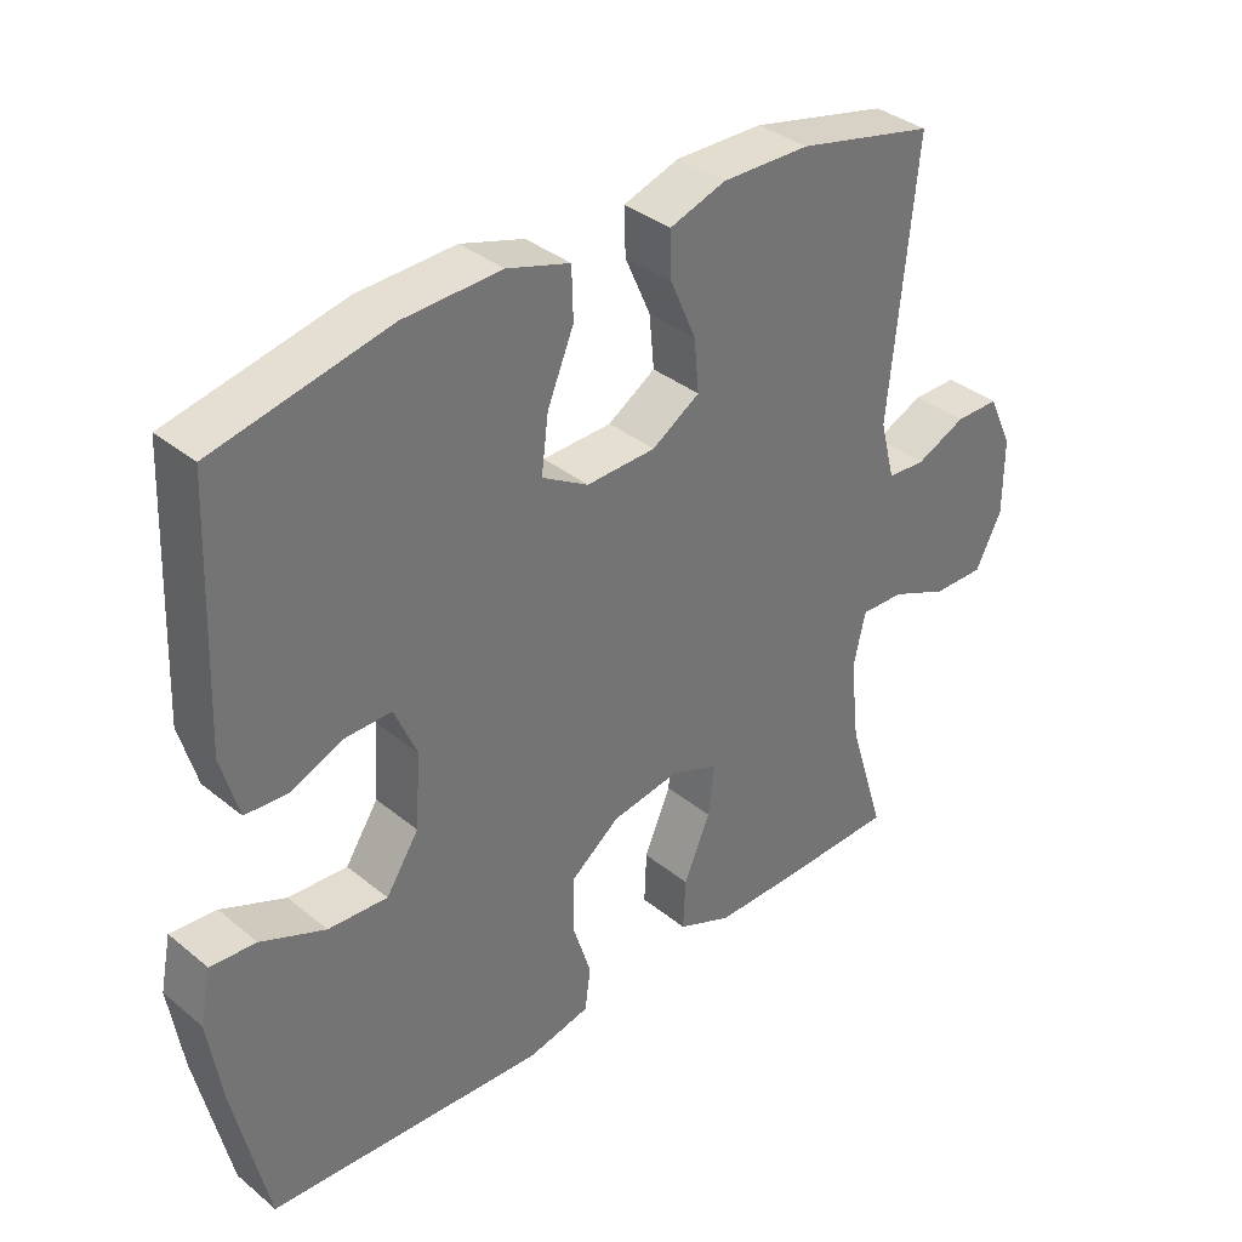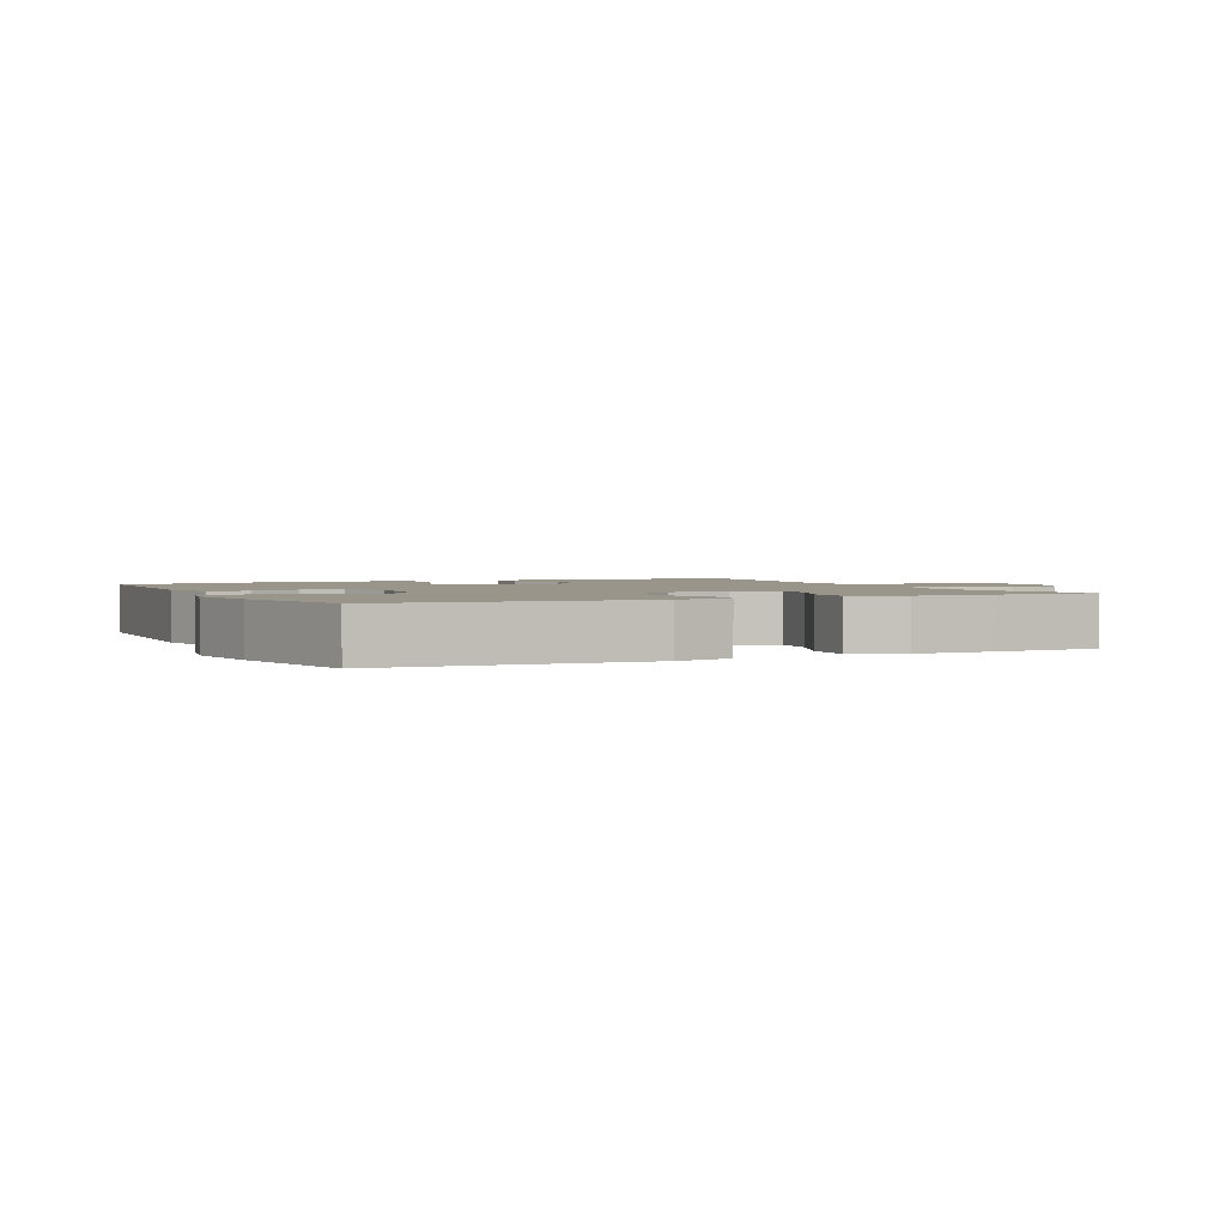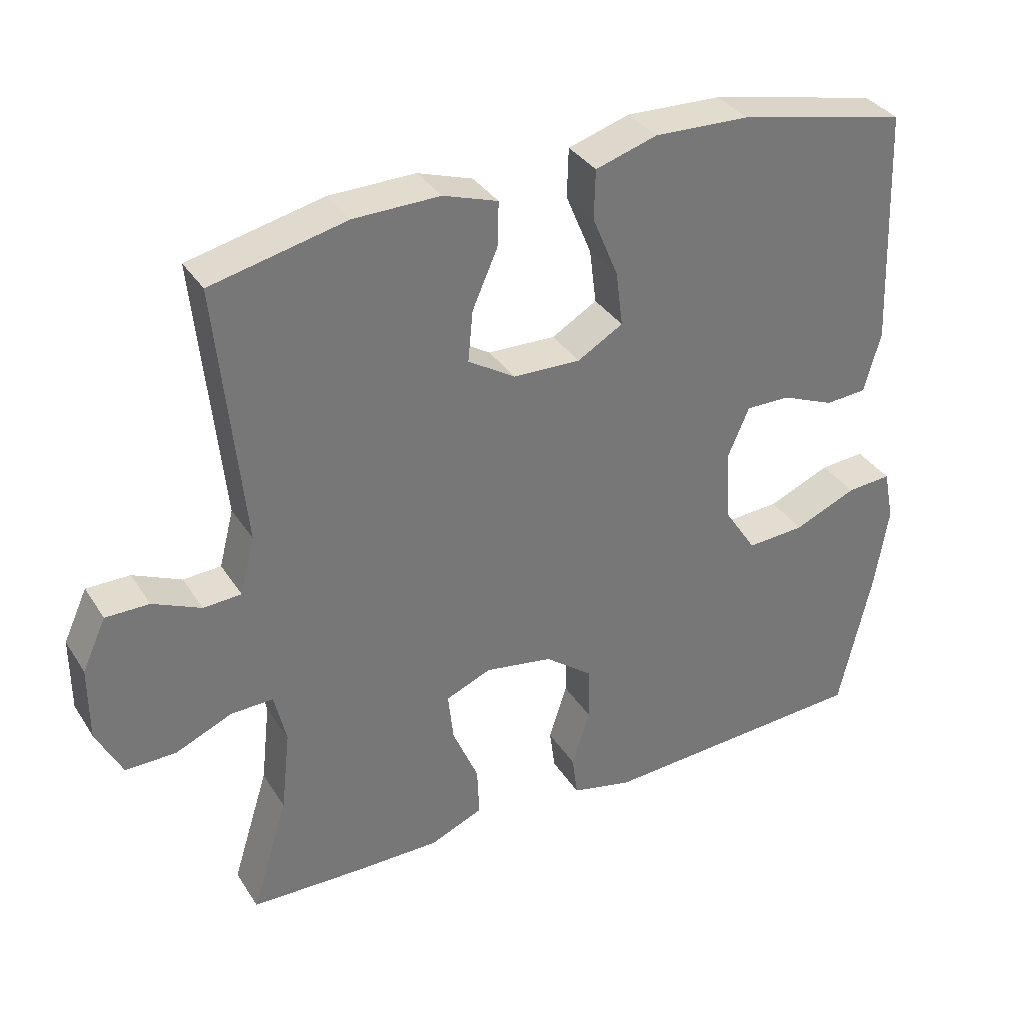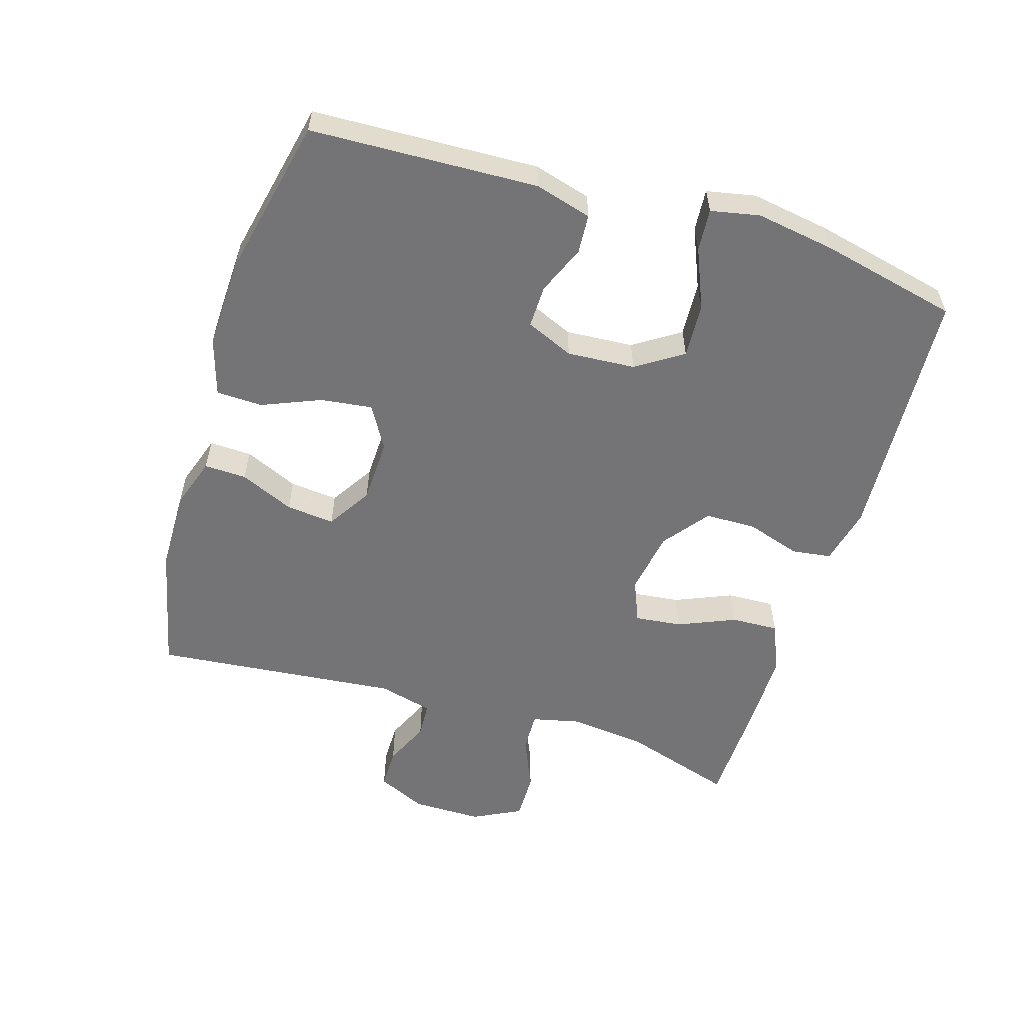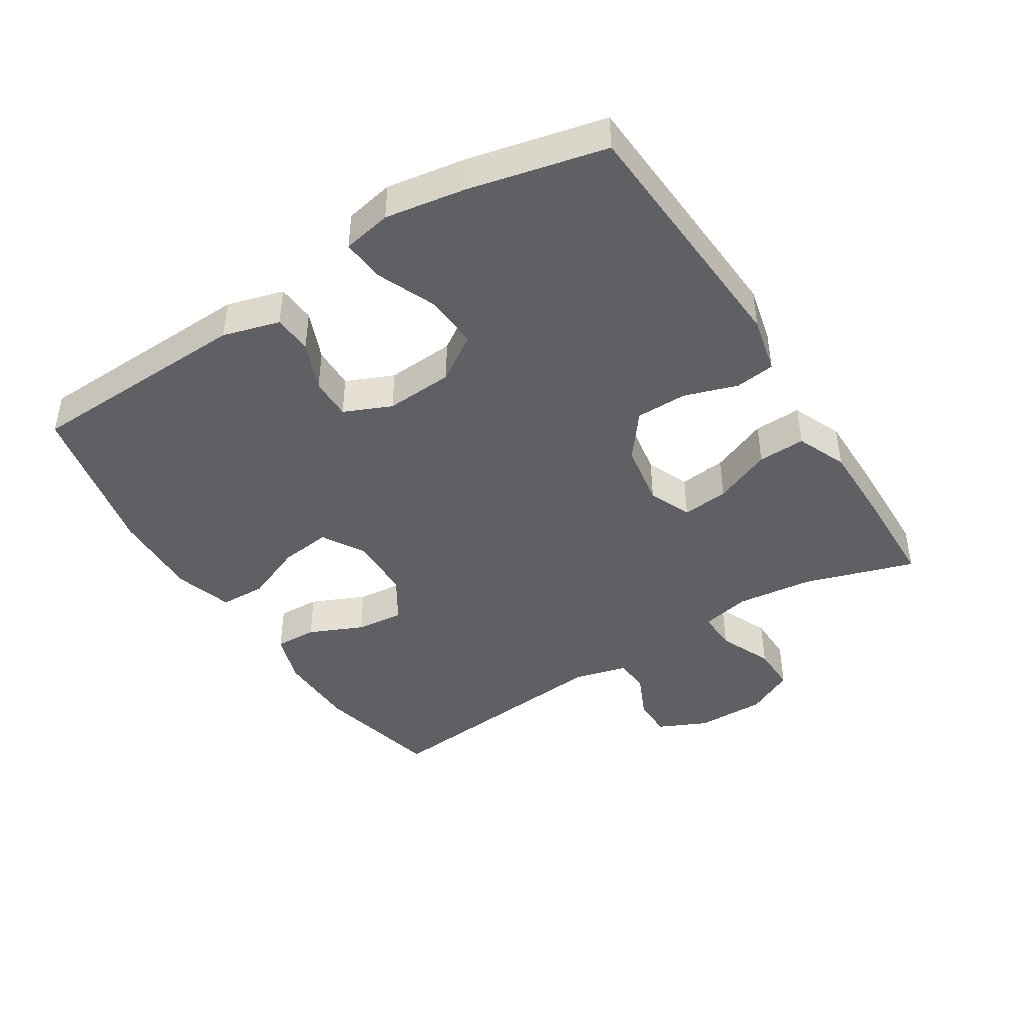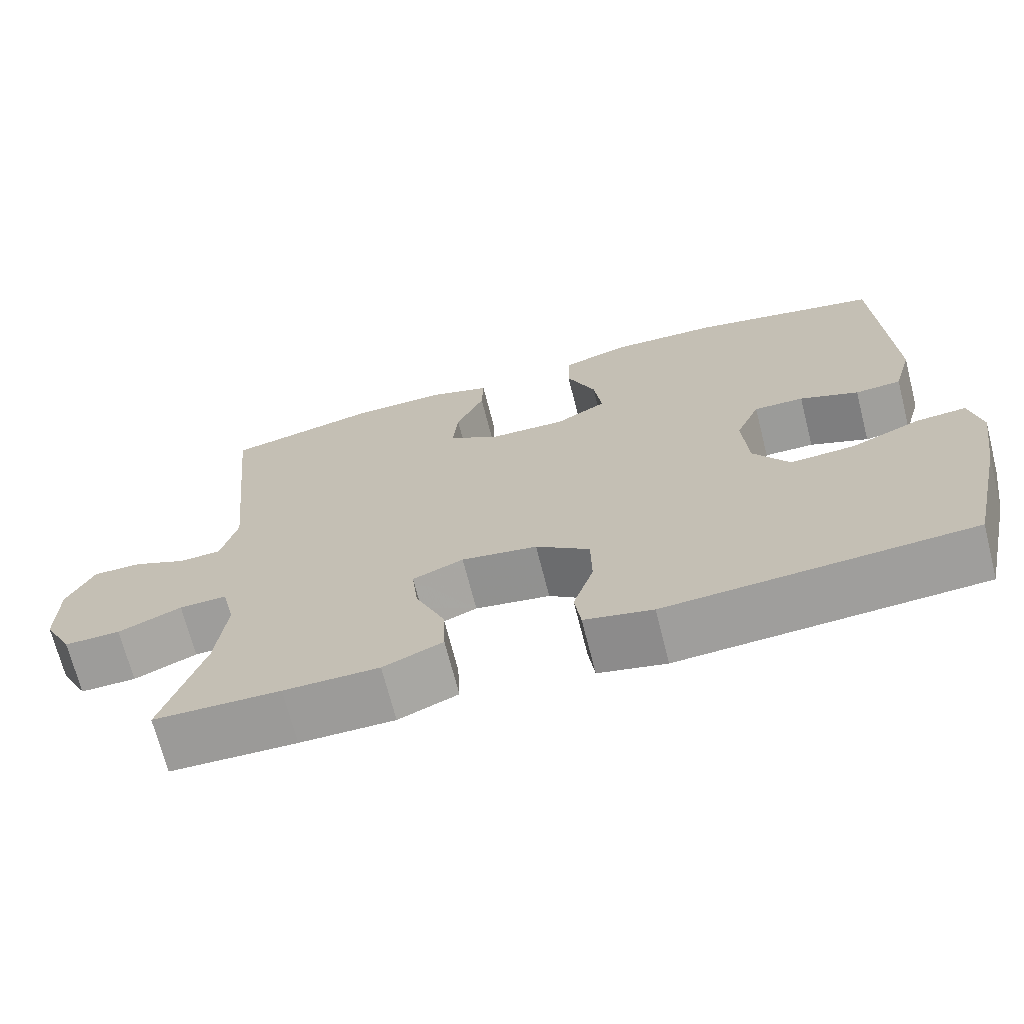
<metadata>
{"format":"obj","ext":"obj","renderer":"f3d","projection":"perspective","resolution":1024,"background":"white","views":[{"elev":36.0,"azim":136.7,"up":"+Z"},{"elev":2.0,"azim":154.6,"up":"+Y"},{"elev":34.6,"azim":-28.2,"up":"+Z"},{"elev":-56.3,"azim":72.9,"up":"+Y"},{"elev":-43.4,"azim":122.2,"up":"+Y"},{"elev":-69.9,"azim":14.3,"up":"+Z"}]}
</metadata>
<code>
v 0.5 0.07 0.5
v 0.514 0.07 0.157
v 0.49 0.07 0.071
v 0.431 0.07 0.067
v 0.356 0.07 0.098
v 0.292 0.07 0.099
v 0.261 0.07 0.027
v 0.268 0.07 -0.076
v 0.314 0.07 -0.146
v 0.397 0.07 -0.141
v 0.487 0.07 -0.103
v 0.551 0.07 -0.098
v 0.566 0.07 -0.172
v 0.547 0.07 -0.292
v 0.5 0.07 -0.5
v 0.111 0.07 -0.523
v 0.024 0.07 -0.503
v 0.016 0.07 -0.443
v 0.042 0.07 -0.362
v 0.041 0.07 -0.284
v -0.028 0.07 -0.231
v -0.125 0.07 -0.215
v -0.19 0.07 -0.242
v -0.182 0.07 -0.313
v -0.145 0.07 -0.4
v -0.142 0.07 -0.472
v -0.218 0.07 -0.504
v -0.339 0.07 -0.504
v -0.5 0.07 -0.5
v -0.448 0.07 -0.333
v -0.435 0.07 -0.216
v -0.452 0.07 -0.142
v -0.513 0.07 -0.144
v -0.594 0.07 -0.179
v -0.666 0.07 -0.18
v -0.703 0.07 -0.107
v -0.703 0.07 -0.001
v -0.669 0.07 0.073
v -0.607 0.07 0.073
v -0.538 0.07 0.042
v -0.484 0.07 0.045
v -0.463 0.07 0.127
v -0.5 0.07 0.5
v -0.307 0.07 0.544
v -0.184 0.07 0.546
v -0.106 0.07 0.52
v -0.108 0.07 0.456
v -0.144 0.07 0.374
v -0.151 0.07 0.301
v -0.084 0.07 0.259
v 0.013 0.07 0.256
v 0.078 0.07 0.294
v 0.068 0.07 0.372
v 0.031 0.07 0.461
v 0.033 0.07 0.531
v 0.121 0.07 0.558
v 0.257 0.07 0.553
v 0.5 0 0.5
v 0.514 0 0.157
v 0.49 0 0.071
v 0.431 0 0.067
v 0.356 0 0.098
v 0.292 0 0.099
v 0.261 0 0.027
v 0.268 0 -0.076
v 0.314 0 -0.146
v 0.397 0 -0.141
v 0.487 0 -0.103
v 0.551 0 -0.098
v 0.566 0 -0.172
v 0.547 0 -0.292
v 0.5 0 -0.5
v 0.111 0 -0.523
v 0.024 0 -0.503
v 0.016 0 -0.443
v 0.042 0 -0.362
v 0.041 0 -0.284
v -0.028 0 -0.231
v -0.125 0 -0.215
v -0.19 0 -0.242
v -0.182 0 -0.313
v -0.145 0 -0.4
v -0.142 0 -0.472
v -0.218 0 -0.504
v -0.339 0 -0.504
v -0.5 0 -0.5
v -0.448 0 -0.333
v -0.435 0 -0.216
v -0.452 0 -0.142
v -0.513 0 -0.144
v -0.594 0 -0.179
v -0.666 0 -0.18
v -0.703 0 -0.107
v -0.703 0 -0.001
v -0.669 0 0.073
v -0.607 0 0.073
v -0.538 0 0.042
v -0.484 0 0.045
v -0.463 0 0.127
v -0.5 0 0.5
v -0.307 0 0.544
v -0.184 0 0.546
v -0.106 0 0.52
v -0.108 0 0.456
v -0.144 0 0.374
v -0.151 0 0.301
v -0.084 0 0.259
v 0.013 0 0.256
v 0.078 0 0.294
v 0.068 0 0.372
v 0.031 0 0.461
v 0.033 0 0.531
v 0.121 0 0.558
v 0.257 0 0.553
f 3 4 5
f 2 3 5
f 1 2 5
f 57 1 5
f 56 57 5
f 55 56 5
f 54 55 5
f 53 54 5
f 52 53 5 6
f 51 52 6 7
f 50 51 7 8
f 49 50 8 9
f 46 47 48
f 45 46 48
f 44 45 48
f 43 44 48
f 42 43 48
f 41 42 48 49
f 38 39 40
f 37 38 40
f 36 37 40
f 35 36 40
f 34 35 40
f 33 34 40
f 32 33 40 41
f 41 49 9
f 32 41 9
f 31 32 9
f 28 29 30
f 27 28 30
f 26 27 30
f 25 26 30
f 24 25 30
f 23 24 30 31
f 17 18 19
f 16 17 19
f 15 16 19
f 14 15 19
f 13 14 19
f 12 13 19
f 11 12 19
f 10 11 19
f 10 19 20
f 9 10 20 21
f 22 23 31
f 22 31 9
f 9 21 22
f 62 61 60
f 62 60 59
f 62 59 58
f 62 58 114
f 62 114 113
f 62 113 112
f 62 112 111
f 62 111 110
f 63 62 110 109
f 64 63 109 108
f 65 64 108 107
f 66 65 107 106
f 105 104 103
f 105 103 102
f 105 102 101
f 105 101 100
f 105 100 99
f 106 105 99 98
f 97 96 95
f 97 95 94
f 97 94 93
f 97 93 92
f 97 92 91
f 97 91 90
f 98 97 90 89
f 66 106 98
f 66 98 89
f 66 89 88
f 87 86 85
f 87 85 84
f 87 84 83
f 87 83 82
f 87 82 81
f 88 87 81 80
f 76 75 74
f 76 74 73
f 76 73 72
f 76 72 71
f 76 71 70
f 76 70 69
f 76 69 68
f 76 68 67
f 77 76 67
f 78 77 67 66
f 88 80 79
f 66 88 79
f 79 78 66
f 1 58 59 2
f 2 59 60 3
f 3 60 61 4
f 4 61 62 5
f 5 62 63 6
f 6 63 64 7
f 7 64 65 8
f 8 65 66 9
f 9 66 67 10
f 10 67 68 11
f 11 68 69 12
f 12 69 70 13
f 13 70 71 14
f 14 71 72 15
f 15 72 73 16
f 16 73 74 17
f 17 74 75 18
f 18 75 76 19
f 19 76 77 20
f 20 77 78 21
f 21 78 79 22
f 22 79 80 23
f 23 80 81 24
f 24 81 82 25
f 25 82 83 26
f 26 83 84 27
f 27 84 85 28
f 28 85 86 29
f 29 86 87 30
f 30 87 88 31
f 31 88 89 32
f 32 89 90 33
f 33 90 91 34
f 34 91 92 35
f 35 92 93 36
f 36 93 94 37
f 37 94 95 38
f 38 95 96 39
f 39 96 97 40
f 40 97 98 41
f 41 98 99 42
f 42 99 100 43
f 43 100 101 44
f 44 101 102 45
f 45 102 103 46
f 46 103 104 47
f 47 104 105 48
f 48 105 106 49
f 49 106 107 50
f 50 107 108 51
f 51 108 109 52
f 52 109 110 53
f 53 110 111 54
f 54 111 112 55
f 55 112 113 56
f 56 113 114 57
f 57 114 58 1

</code>
